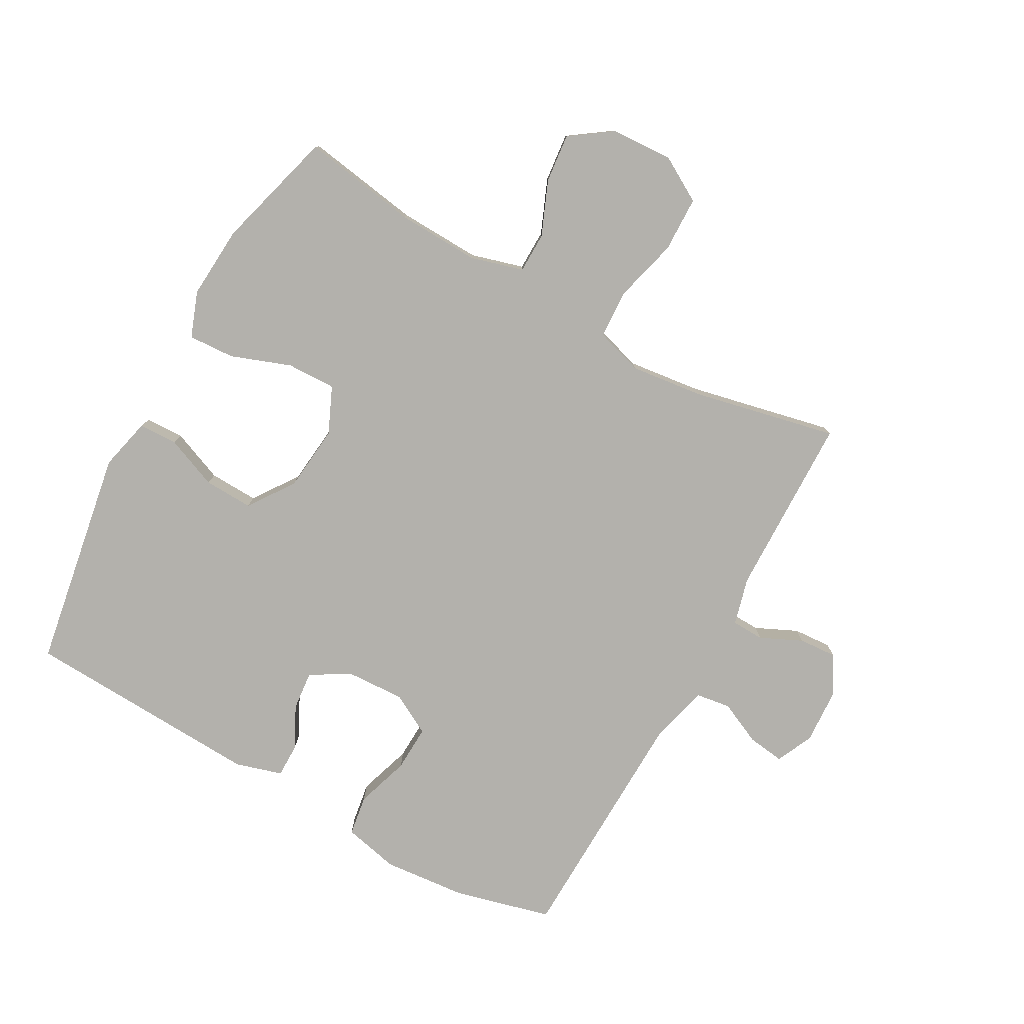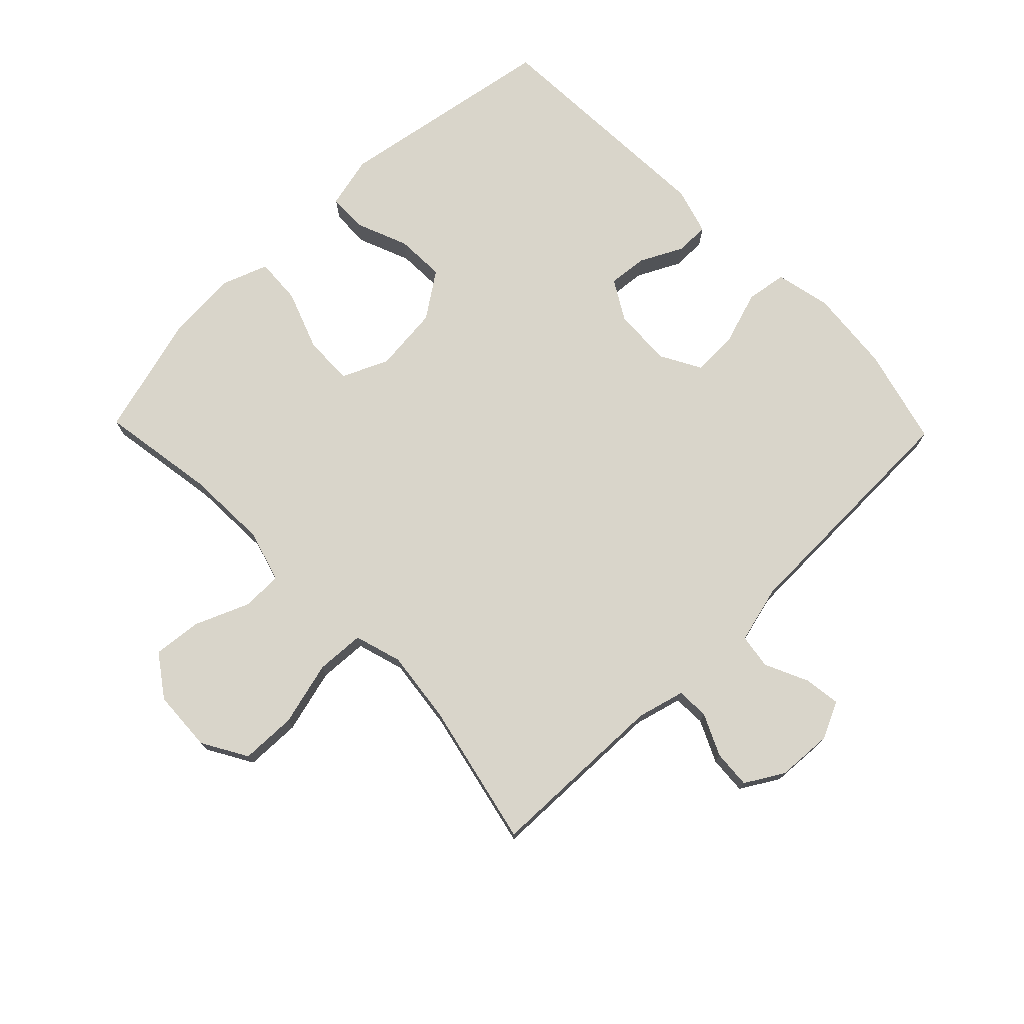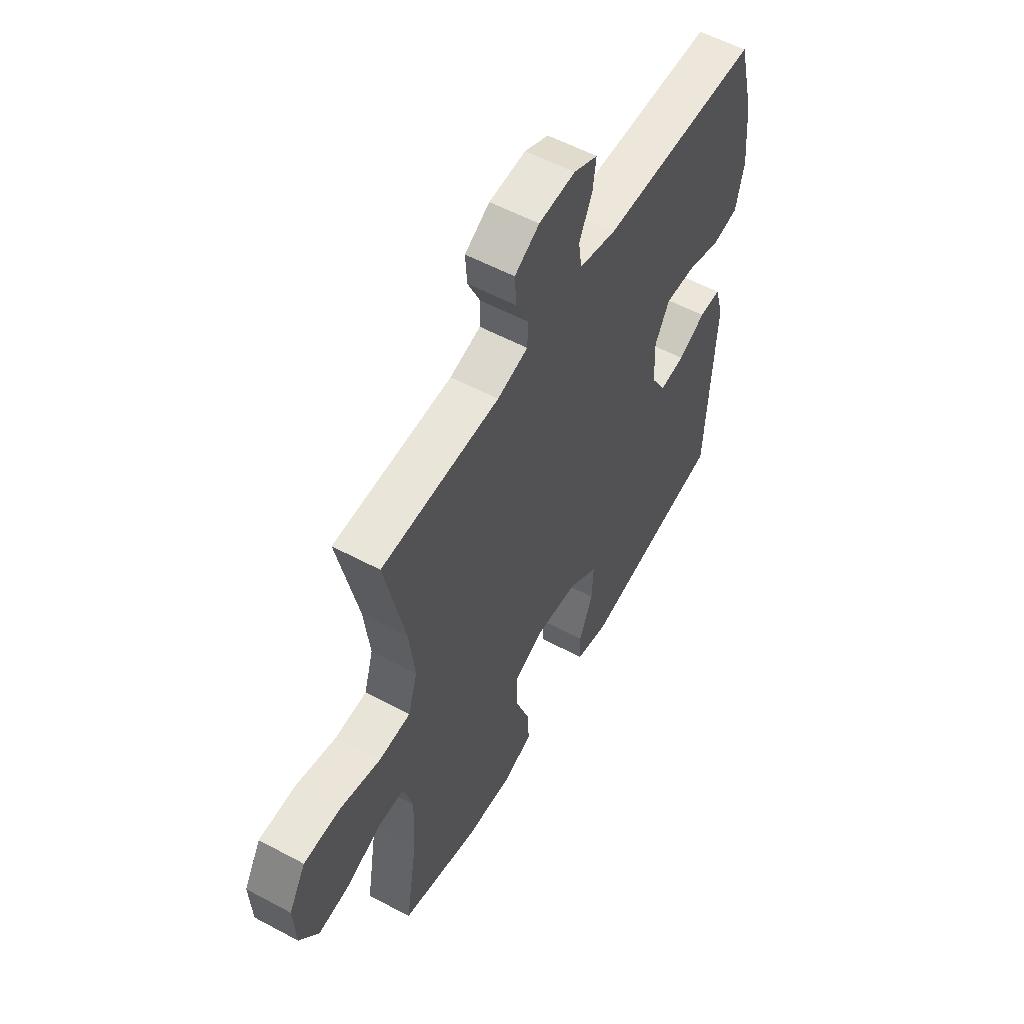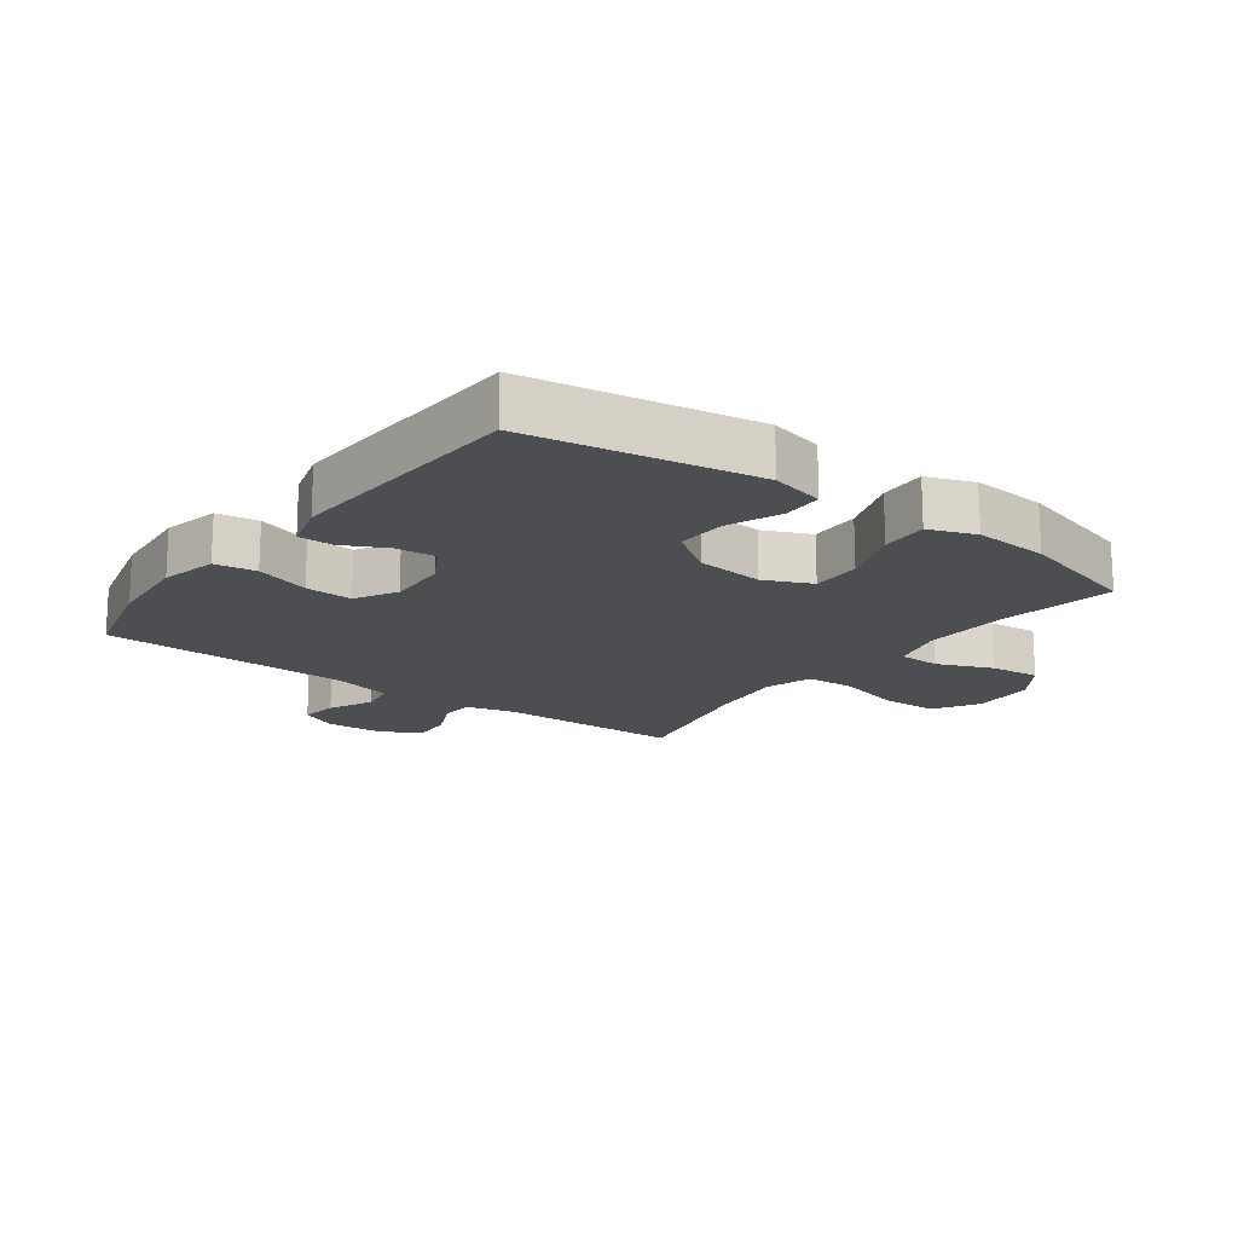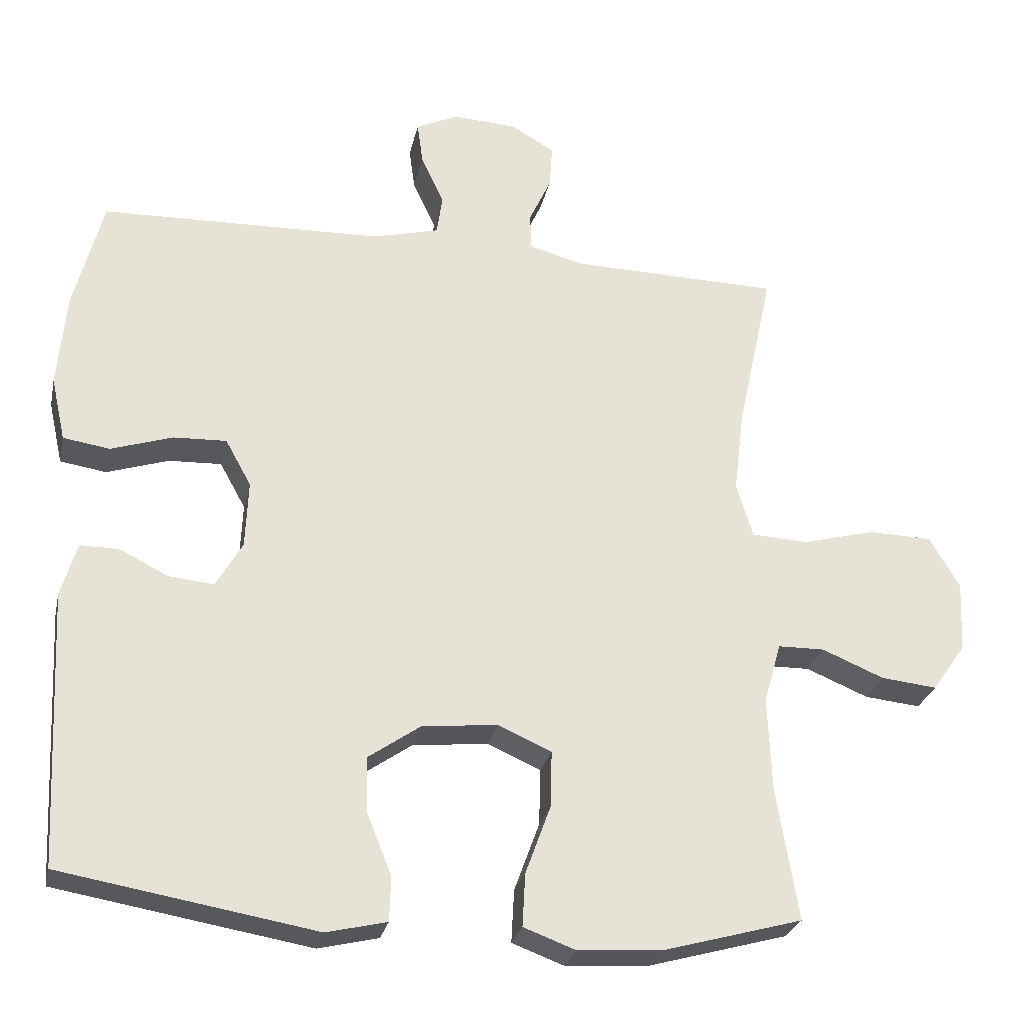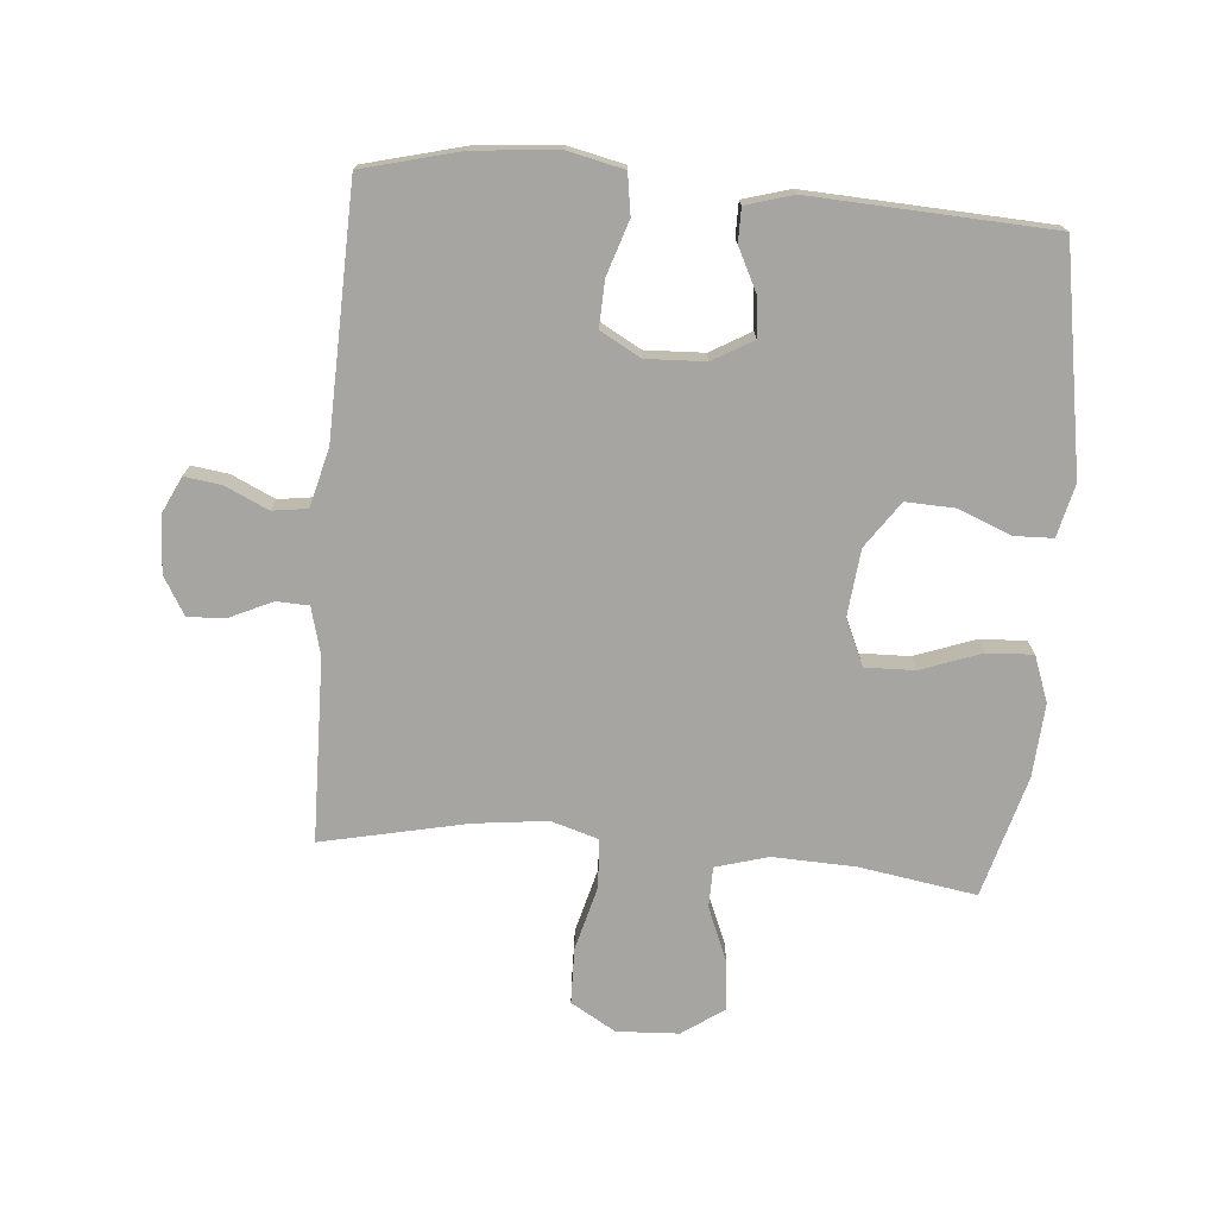
<metadata>
{"format":"obj","ext":"obj","renderer":"f3d","projection":"perspective","resolution":1024,"background":"white","views":[{"elev":-79.0,"azim":-119.0,"up":"+Y"},{"elev":74.5,"azim":-44.1,"up":"+Y"},{"elev":56.2,"azim":-60.7,"up":"+Z"},{"elev":-17.0,"azim":143.3,"up":"+Y"},{"elev":-27.2,"azim":167.9,"up":"+Z"},{"elev":-73.8,"azim":85.1,"up":"+Y"}]}
</metadata>
<code>
v 0.5 0.07 0.5
v 0.54 0.07 0.344
v 0.552 0.07 0.21
v 0.532 0.07 0.121
v 0.467 0.07 0.111
v 0.381 0.07 0.139
v 0.307 0.07 0.142
v 0.271 0.07 0.077
v 0.275 0.07 -0.017
v 0.312 0.07 -0.081
v 0.375 0.07 -0.075
v 0.443 0.07 -0.041
v 0.497 0.07 -0.041
v 0.519 0.07 -0.116
v 0.5 0.07 -0.5
v 0.145 0.07 -0.56
v 0.061 0.07 -0.54
v 0.059 0.07 -0.478
v 0.093 0.07 -0.394
v 0.096 0.07 -0.315
v 0.023 0.07 -0.264
v -0.083 0.07 -0.253
v -0.157 0.07 -0.286
v -0.155 0.07 -0.365
v -0.12 0.07 -0.461
v -0.116 0.07 -0.535
v -0.189 0.07 -0.562
v -0.306 0.07 -0.554
v -0.5 0.07 -0.5
v -0.47 0.07 -0.314
v -0.465 0.07 -0.182
v -0.489 0.07 -0.098
v -0.554 0.07 -0.097
v -0.641 0.07 -0.133
v -0.719 0.07 -0.141
v -0.766 0.07 -0.074
v -0.771 0.07 0.025
v -0.729 0.07 0.097
v -0.64 0.07 0.099
v -0.537 0.07 0.072
v -0.459 0.07 0.076
v -0.436 0.07 0.152
v -0.45 0.07 0.269
v -0.5 0.07 0.5
v -0.208 0.07 0.506
v -0.132 0.07 0.526
v -0.13 0.07 0.578
v -0.161 0.07 0.645
v -0.165 0.07 0.706
v -0.104 0.07 0.742
v -0.014 0.07 0.747
v 0.045 0.07 0.719
v 0.037 0.07 0.66
v 0.005 0.07 0.591
v 0.013 0.07 0.535
v 0.106 0.07 0.511
v 0.5 0 0.5
v 0.54 0 0.344
v 0.552 0 0.21
v 0.532 0 0.121
v 0.467 0 0.111
v 0.381 0 0.139
v 0.307 0 0.142
v 0.271 0 0.077
v 0.275 0 -0.017
v 0.312 0 -0.081
v 0.375 0 -0.075
v 0.443 0 -0.041
v 0.497 0 -0.041
v 0.519 0 -0.116
v 0.5 0 -0.5
v 0.145 0 -0.56
v 0.061 0 -0.54
v 0.059 0 -0.478
v 0.093 0 -0.394
v 0.096 0 -0.315
v 0.023 0 -0.264
v -0.083 0 -0.253
v -0.157 0 -0.286
v -0.155 0 -0.365
v -0.12 0 -0.461
v -0.116 0 -0.535
v -0.189 0 -0.562
v -0.306 0 -0.554
v -0.5 0 -0.5
v -0.47 0 -0.314
v -0.465 0 -0.182
v -0.489 0 -0.098
v -0.554 0 -0.097
v -0.641 0 -0.133
v -0.719 0 -0.141
v -0.766 0 -0.074
v -0.771 0 0.025
v -0.729 0 0.097
v -0.64 0 0.099
v -0.537 0 0.072
v -0.459 0 0.076
v -0.436 0 0.152
v -0.45 0 0.269
v -0.5 0 0.5
v -0.208 0 0.506
v -0.132 0 0.526
v -0.13 0 0.578
v -0.161 0 0.645
v -0.165 0 0.706
v -0.104 0 0.742
v -0.014 0 0.747
v 0.045 0 0.719
v 0.037 0 0.66
v 0.005 0 0.591
v 0.013 0 0.535
v 0.106 0 0.511
f 51 52 53 54
f 49 50 51 54
f 47 48 49 54
f 46 47 54 55
f 45 46 55 56
f 43 44 45 56
f 37 38 39 40
f 37 40 41
f 36 37 41
f 33 34 35 36
f 32 33 36 41
f 31 32 41 42
f 27 28 29 30
f 27 30 31 42
f 24 25 26 27
f 23 24 27 42
f 16 17 18 19
f 16 19 20
f 15 16 20
f 14 15 20 21
f 11 12 13 14
f 10 11 14 21
f 3 4 5 6
f 3 6 7
f 2 3 7
f 1 2 7
f 56 1 7 8
f 22 23 42 43
f 9 10 21 22
f 22 43 56
f 8 9 22 56
f 110 109 108 107
f 110 107 106 105
f 110 105 104 103
f 111 110 103 102
f 112 111 102 101
f 112 101 100 99
f 96 95 94 93
f 97 96 93
f 97 93 92
f 92 91 90 89
f 97 92 89 88
f 98 97 88 87
f 86 85 84 83
f 98 87 86 83
f 83 82 81 80
f 98 83 80 79
f 75 74 73 72
f 76 75 72
f 76 72 71
f 77 76 71 70
f 70 69 68 67
f 77 70 67 66
f 62 61 60 59
f 63 62 59
f 63 59 58
f 63 58 57
f 64 63 57 112
f 99 98 79 78
f 78 77 66 65
f 112 99 78
f 112 78 65 64
f 1 57 58 2
f 2 58 59 3
f 3 59 60 4
f 4 60 61 5
f 5 61 62 6
f 6 62 63 7
f 7 63 64 8
f 8 64 65 9
f 9 65 66 10
f 10 66 67 11
f 11 67 68 12
f 12 68 69 13
f 13 69 70 14
f 14 70 71 15
f 15 71 72 16
f 16 72 73 17
f 17 73 74 18
f 18 74 75 19
f 19 75 76 20
f 20 76 77 21
f 21 77 78 22
f 22 78 79 23
f 23 79 80 24
f 24 80 81 25
f 25 81 82 26
f 26 82 83 27
f 27 83 84 28
f 28 84 85 29
f 29 85 86 30
f 30 86 87 31
f 31 87 88 32
f 32 88 89 33
f 33 89 90 34
f 34 90 91 35
f 35 91 92 36
f 36 92 93 37
f 37 93 94 38
f 38 94 95 39
f 39 95 96 40
f 40 96 97 41
f 41 97 98 42
f 42 98 99 43
f 43 99 100 44
f 44 100 101 45
f 45 101 102 46
f 46 102 103 47
f 47 103 104 48
f 48 104 105 49
f 49 105 106 50
f 50 106 107 51
f 51 107 108 52
f 52 108 109 53
f 53 109 110 54
f 54 110 111 55
f 55 111 112 56
f 56 112 57 1

</code>
